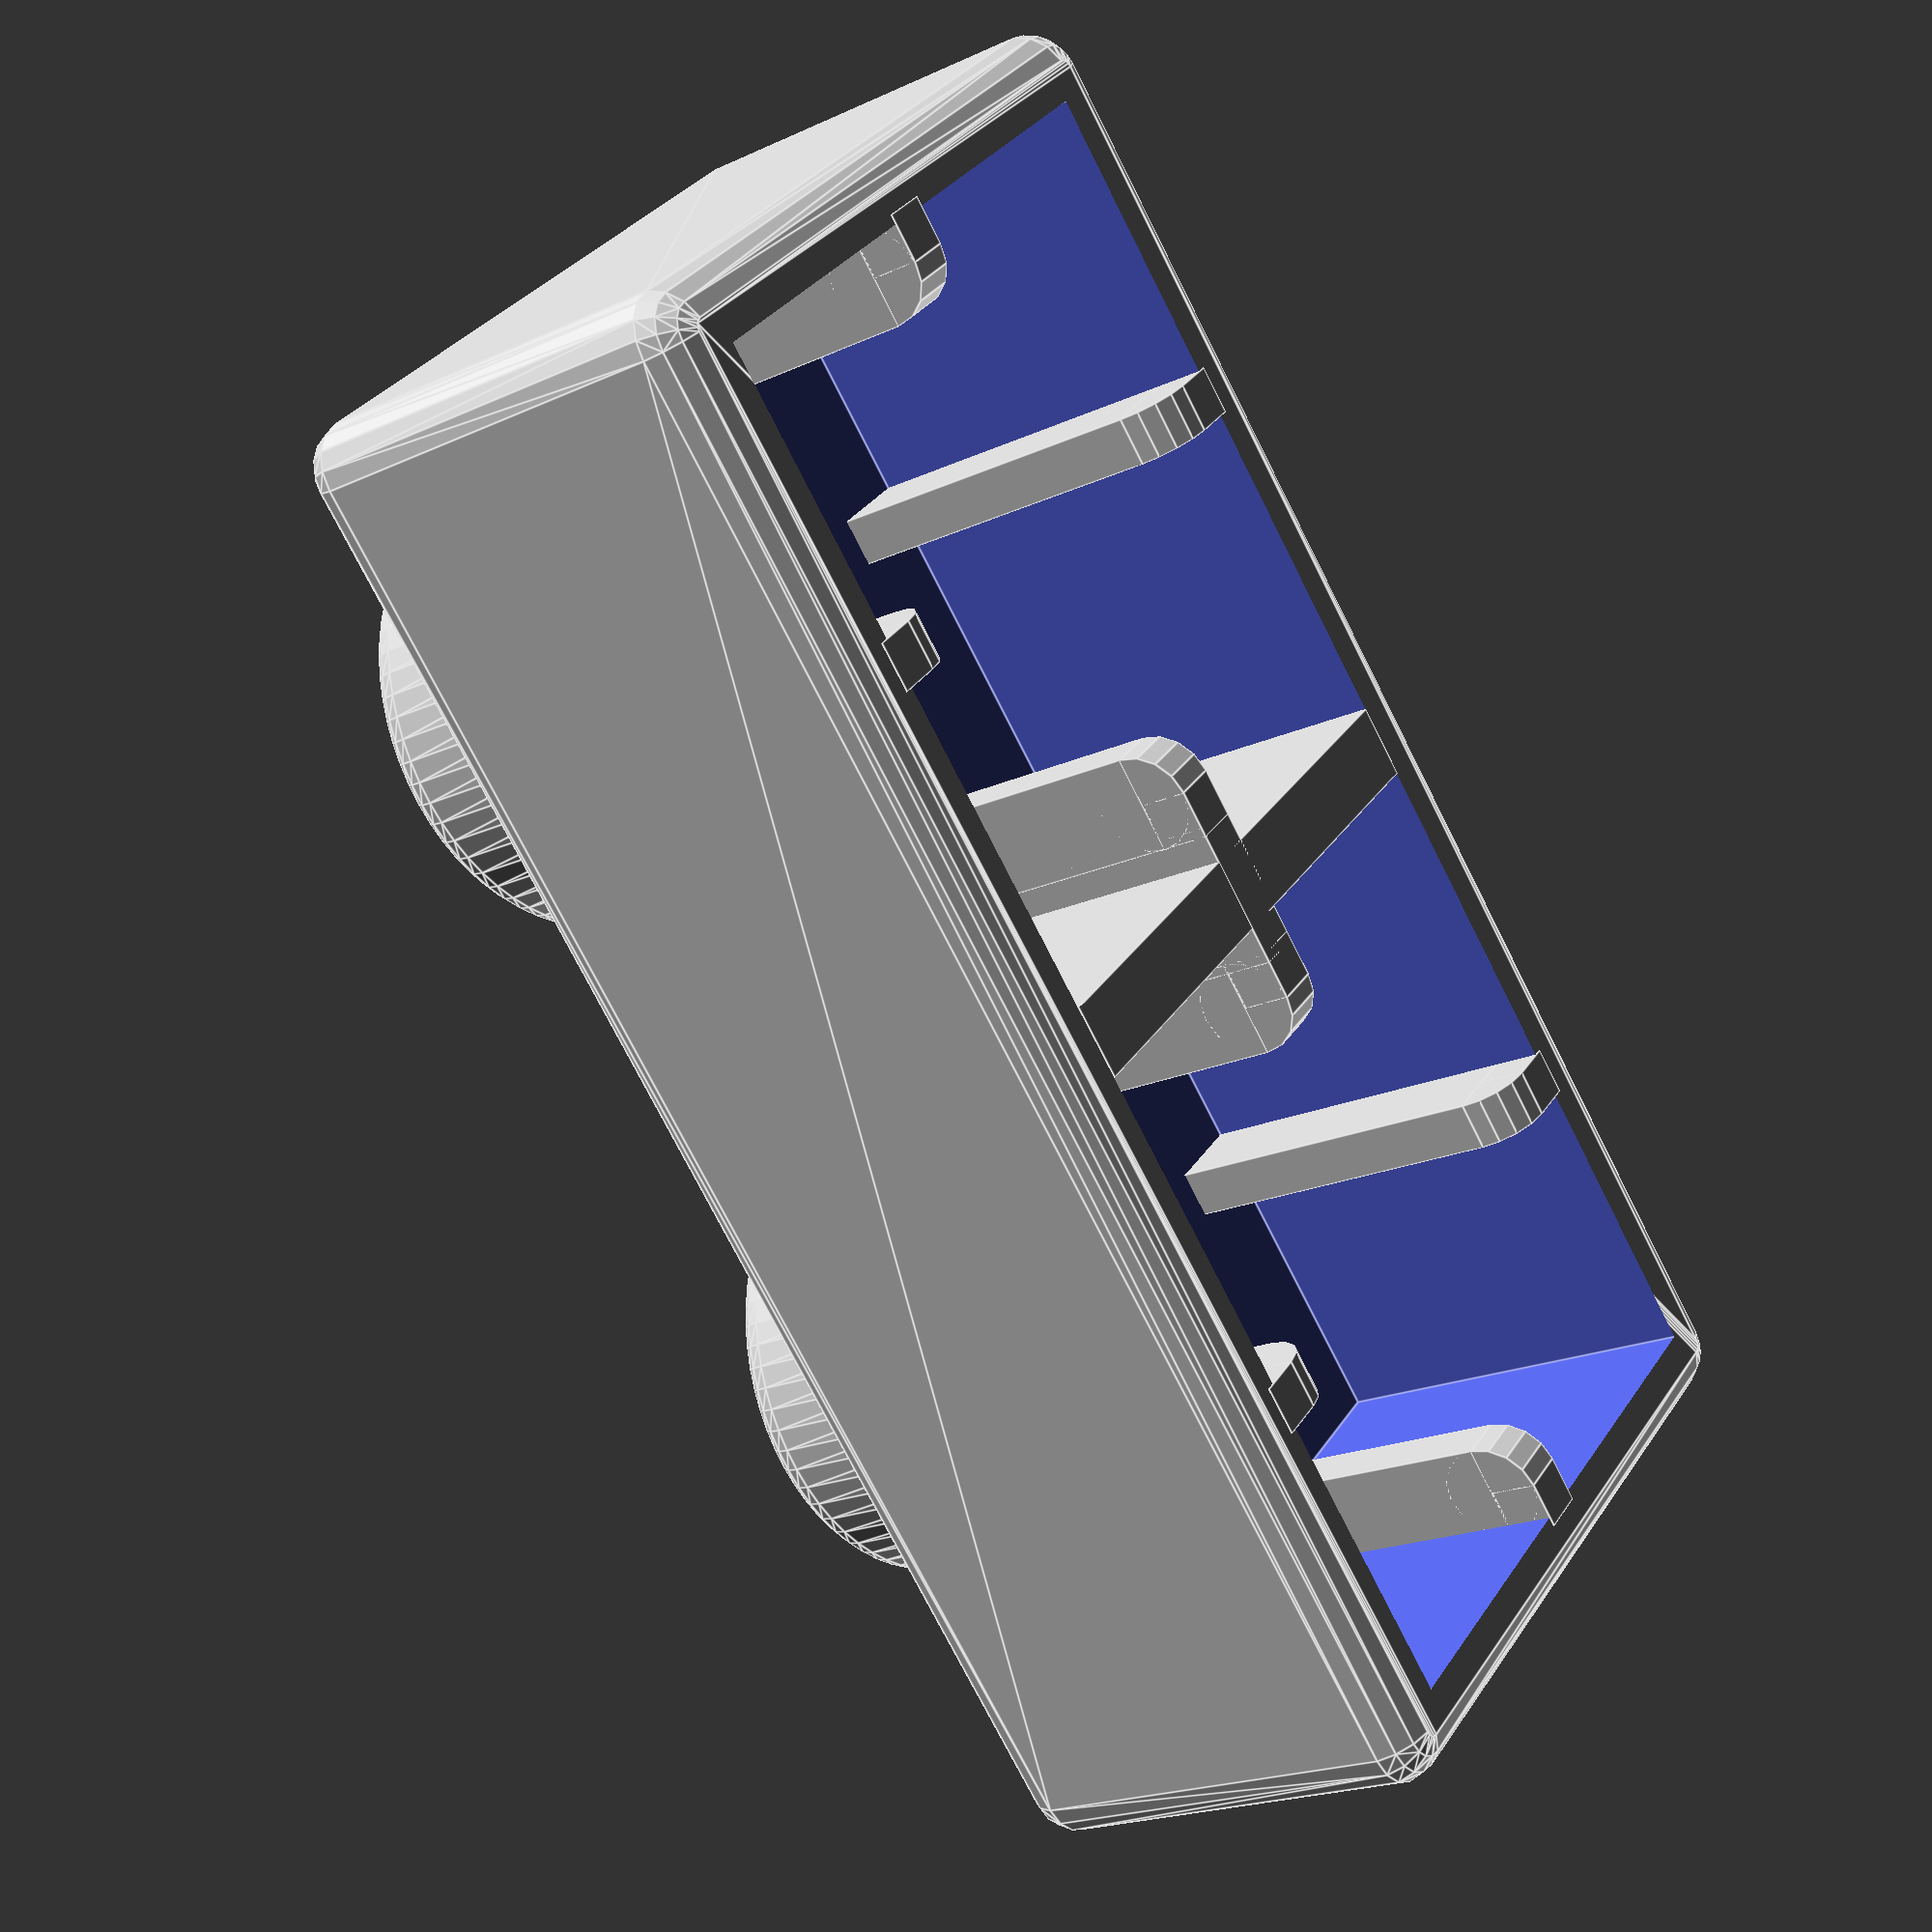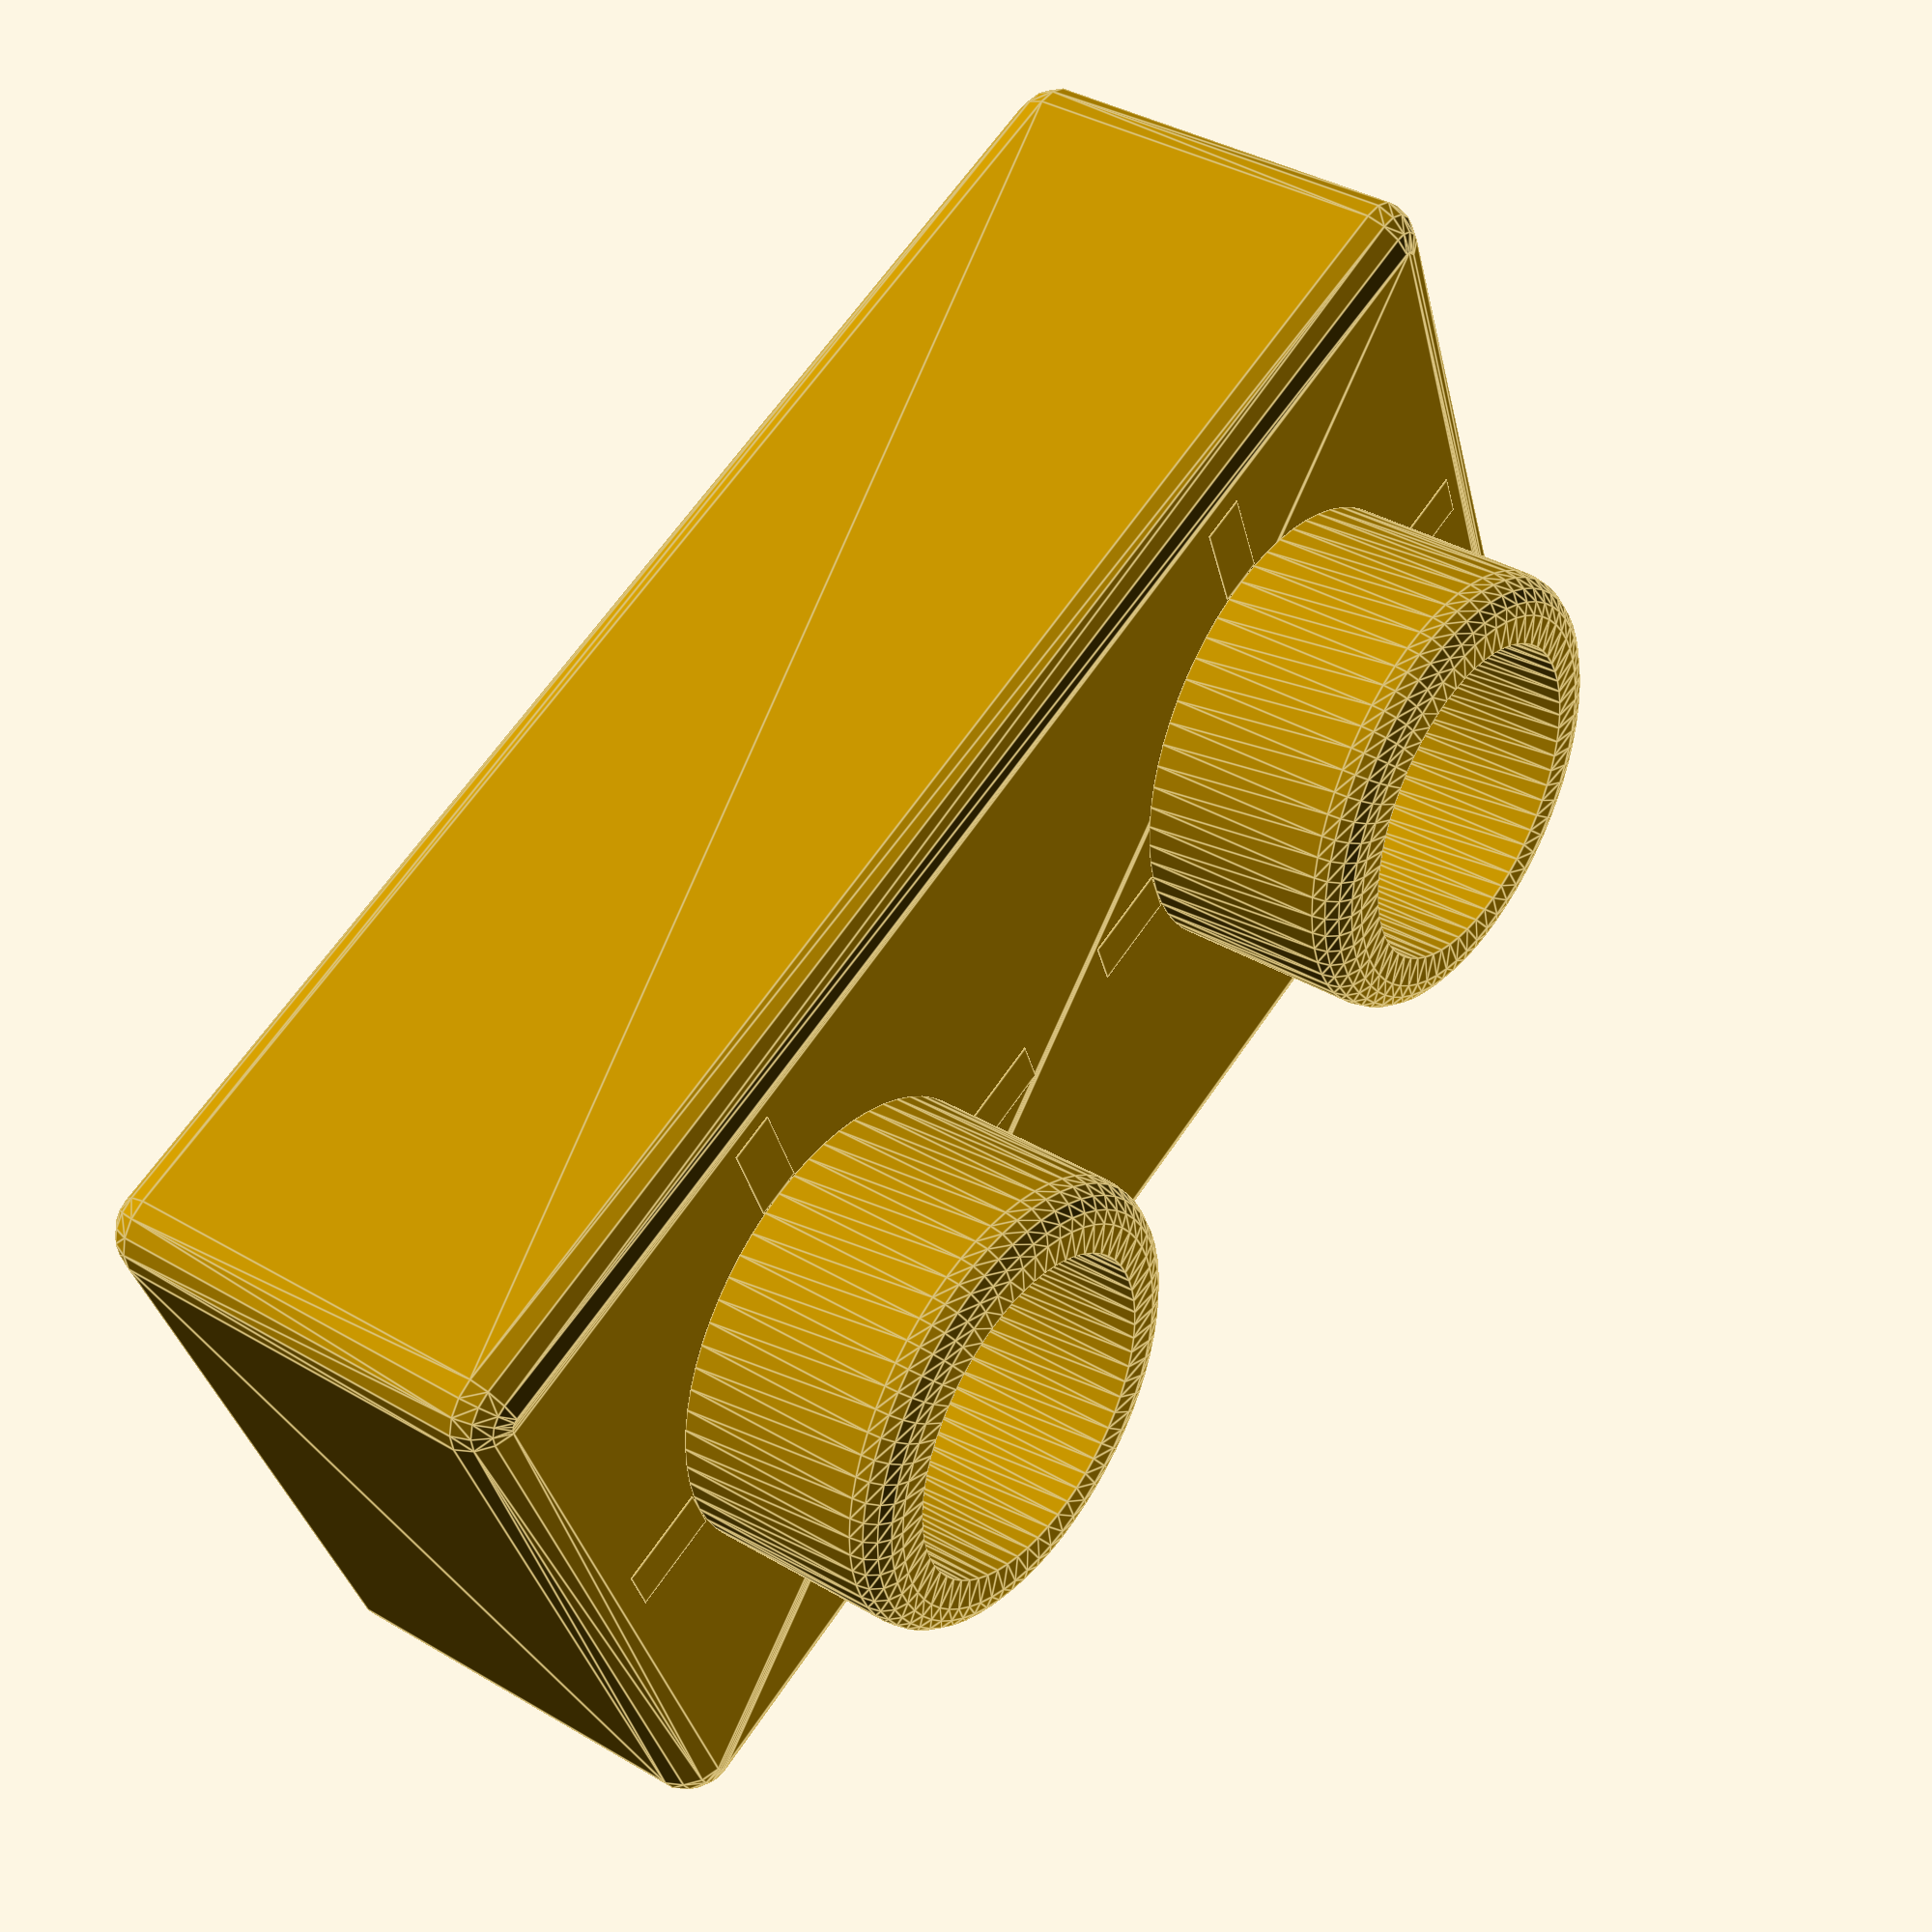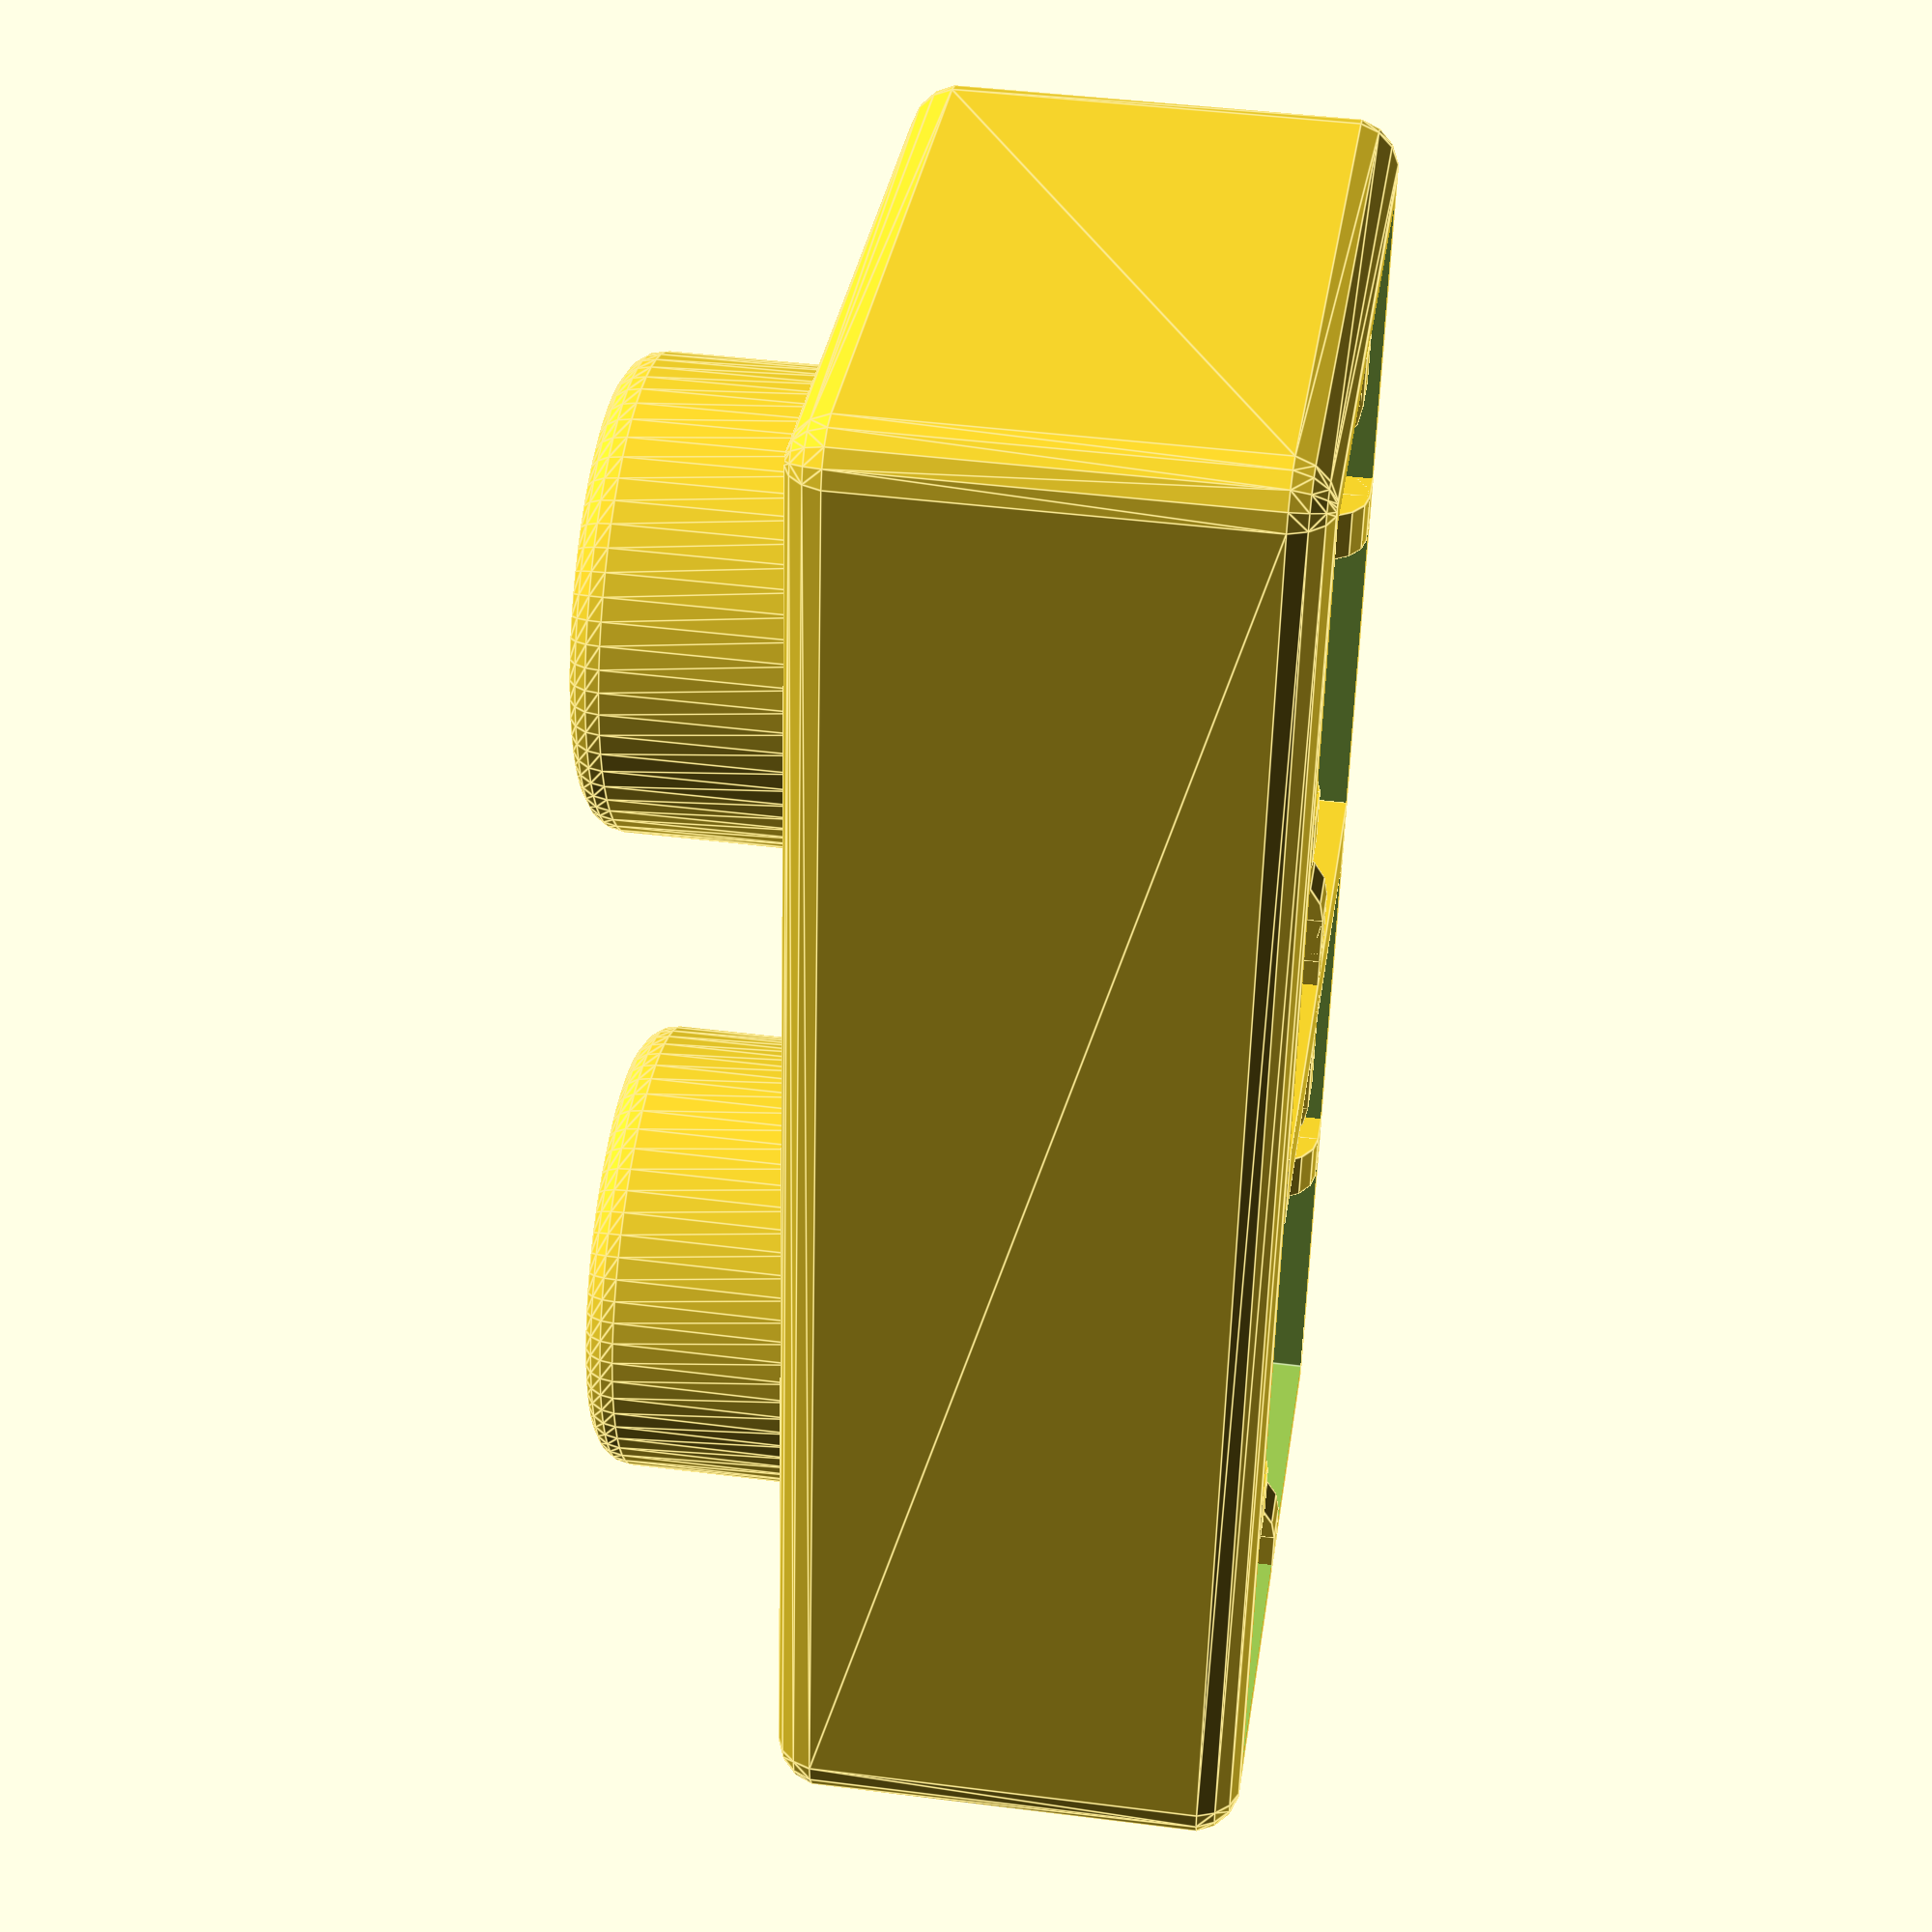
<openscad>
//
// Yet Another Lego Duplo Brick Generator
// by Badger
// https://www.thingiverse.com/thing:3320303
//

// TODO for next version
//   - cleanse the parameters, make them parameters of the block to ease the use
//     as library

// rev 3.5
// - add the middle wall for bricks of width of 1
// - fine tuned more dimensions
// rev 3.4
// - fine tuned some dimensions
// rev 3.3
// - fixed the stud and inner cylinder shape

// based on:
// LEGO DUPLO BRICK GENERATOR
//
// Author: Emanuele Iannone (emanuele@fondani.it)
//
// Url: https://www.thingiverse.com/thing:3113862a

// and on
// Adjustable Improved Duplo Brick Generator with Text 
// https://www.thingiverse.com/thing:3122711



/* [Main] */

// Size along X axis (in studs)
// middle walls for bricks of width of 1 only if size of 1 is in x direction
X_size = 1;

// Size along Y axis (in studs)
Y_size = 2;


// (1 = standard brick height)
// (can be multiple of 0.5)
Height_factor = 0.5;
//Height_factor = 1;

// Brick type
Type = 0; //[0:Normal Brick, 1:Base Plate]

/* [Advanced] */
// Studs type
Studs = 3; // [0:No studs, 1:original studs 2:cut studs with thicker bottom 3:round studs]

// Add extended triangular support ridges
Extended_Ridges = 0; // [0:No extended ridges, 1:Add extended ridges]

// Size of a single stud (in mm)
base_unit = 15.88;
// Standard height of a block
std_height = 19.25;
// Vertical walls thickness
wall_thickness = 1.5;
// Top surface thickness
roof_thickness = 1.4;
// Stud outer radius
stud_radius = 4.67;
// height of the stud
stud_height = 4.6;
//stud wall thickness
stud_wall_thickness=1.3;
// height of the guiding section of the stud
stud_guide = 0.7;
// Internal cylinder outer radius
cyl_radius = 6.55;
// Internal cylinder thickness
cyl_thickness = 1;
// Ridge thickness
ridge_thickness = 1;
// Ridge extension (control grip)
ridge_width = 3.48;

// cylinder curve segments / complexity
curve_detail = 60; //[16:2:100]

// how curved or polygonal the above rounded corners are
corner_detail = 16; //[5:1:60]

// thickness of the body if the Base Plate mode selected (in mm)
base_plate_thickness = 2;


// Duplo has unsharp corners for safety, printing thinner layers improves roundness
rounded_corners = 1.0; //[0.0:0.1:2.0]

// Cuts in the internal cylider
internal_cylinder_cuts=0; // [0:No cuts, 1:Cuts added]

// Make the holes for underlaying block as shallow as possible
// usable for e.g. if you want to model something out the cube
full_body = 0; //[0:Hollow, 1:Full body]

// clearance betwen stud top and roof of ovelaying brick in case of full body
stud_clearance = 0.5;


brick(X_size, Y_size, Height_factor, Studs,Type);
//stud_extruded((base_unit/2) + r * base_unit, base_unit/2 + c * base_unit, height, stud_radius);

module brick(nx, ny, heightfact, stud_type=3,type=0) {
if (type==0){
	standard_brick(nx,ny,heightfact,stud_type);
	} else {
	base_plate(nx,ny,heightfact,stud_type);
	}
}

module base_plate(nx=1, ny=1, heightfact, stud_type=3) {
		
	dx = nx * base_unit;
	dy = ny * base_unit;
//	corners = base_plate_thickness/2-0.0001;
	corners = (rounded_corners >= (base_plate_thickness/2))?base_plate_thickness/2-0.0001:rounded_corners;
	
		union(){
		//body
		rcube([dx, dy, base_plate_thickness], corners);
//		cube([dx, dy, base_plate_thickness]);
		// Studs
		if (stud_type != 0) for (r=[0:nx-1])for (c=[0:ny-1]){
			if(stud_type == 1){
				stud((base_unit/2) + r * base_unit, base_unit/2 + c * base_unit, height, stud_radius);
			}
			if (stud_type == 2) {
				stud_v2((base_unit/2) + r * base_unit, base_unit/2 + c * base_unit, height, stud_radius);
			}
			if (stud_type == 3) {
				stud_extruded((base_unit/2) + r * base_unit, base_unit/2 + c *
base_unit, base_plate_thickness, stud_radius);
			}
		}
	}
}

module standard_brick(nx, ny, heightfact, stud_type=3) {
	height = heightfact * std_height;
	/* 
	 * heigh of the bottom part with holes
	 * it will be either half of std_height or 
	 * or height of the whole brick
	 */
	//hollow_height = (full_body == 1) ? (0.5 * std_height) : height;
	hollow_height = (full_body == 1) ? (stud_height+stud_clearance+roof_thickness) : height;
	dx = nx * base_unit;
	dy = ny * base_unit;

	union() {
		// Shell
		difference() {
			rcube([dx, dy, height], rounded_corners);
			translate(v=[wall_thickness, wall_thickness, -1]) {
				cube([dx - (wall_thickness * 2), dy - (wall_thickness * 2),
						hollow_height - roof_thickness + 1]);
			}
		}

		// Studs
		if (stud_type != 0) for (r=[0:nx-1])for (c=[0:ny-1]){
			if(stud_type == 1){
				stud((base_unit/2) + r * base_unit, base_unit/2 + c * base_unit, height, stud_radius);
			}
			if (stud_type == 2) {
				stud_v2((base_unit/2) + r * base_unit, base_unit/2 + c * base_unit, height, stud_radius);
			}
			if (stud_type == 3) {
				stud_extruded((base_unit/2) + r * base_unit, base_unit/2 + c * base_unit, height, stud_radius);
			}
		}

		// Internal cylinders
		if (nx > 1 && ny > 1) for(r=[1:nx-1]) for(c=[1:ny-1]) {
			internal_cyl(base_unit * r, base_unit * c, hollow_height - roof_thickness + 0.1,
					hollow_height >= std_height ? 1 : 0);
		}

		//internal wall and ridges for width/height of 1
		if (nx == 1 && ny > 1) for(r=[1:ny-1]) {
		translate([wall_thickness,r*base_unit-wall_thickness/2,0])
		cube([base_unit-2*wall_thickness,wall_thickness,height-roof_thickness]);
		translate([base_unit/2-ridge_thickness/2,r*base_unit-wall_thickness,0])
		cube([ridge_thickness,2*wall_thickness,height-roof_thickness]);
		ridgeset(base_unit, r*base_unit, 180, 1, hollow_height);
		ridgeset(0, r*base_unit, 0, 1, hollow_height);
		} 
		

		// Ridges
		ridgeset(0, 0, 0, nx, hollow_height);
		ridgeset(dx, dy, 180, nx, hollow_height);
		ridgeset(0, dy, -90, ny, hollow_height);
		ridgeset(dx, 0, 90, ny, hollow_height);
	}
}

module stud(x, y, z, r){
	translate(v=[x, y, 1.875 + z]){
		difference(){
			cylinder(h=3.75, r=r, center=true, $fn=100);
			cylinder(h=4, r=r-stud_wall_thickness, center=true, $fn=100);
		}
	}
}

module stud_v2(x, y, z, r){


	translate(v=[x, y, 1.875 + z]){
		difference(){
			union(){
				cylinder(h=stud_height-stud_guide, r=r, center=true, $fn=curve_detail);
				translate([0,0,((stud_height)/2)]){color ("green") cylinder(h=stud_guide, r1=r, r2=r-(r*0.12), center=true, $fn=curve_detail);}}
			cylinder(h=(stud_height)*1.5, r1=r-1.2 - stud_wall_thickness, r2=r-stud_wall_thickness, center=true, $fn=curve_detail);
		}
	}
}



module stud_extruded(x=base_,y,z,r) {
inside_rim_radius=rounded_corners;
outside_rim_radius=rounded_corners;
	stud_edge_radius=0.7;
	translate(v=[x, y, z]){
		rotate_extrude($fn=64) {
			union (){
				translate([r-stud_wall_thickness,stud_height-stud_edge_radius,0])
square([stud_wall_thickness-stud_edge_radius,stud_edge_radius]);
				translate([r-stud_wall_thickness,0,0])
square([stud_wall_thickness,stud_height-stud_edge_radius]);
				translate([r-stud_edge_radius,stud_height-stud_edge_radius,0])
					difference(){
					circle(stud_edge_radius, $fn=16);
					translate([-2*stud_edge_radius,-stud_edge_radius,0])square(2*stud_edge_radius);
					}
					/* inner rim */
					translate([r-stud_wall_thickness,0,0])
					difference(){
					translate([-inside_rim_radius,0,0])square(inside_rim_radius);
					translate([-inside_rim_radius,inside_rim_radius,0])circle(inside_rim_radius, $fn=16);
					}
			/* outer rim */
//					translate([r,0,0])
//					difference(){
//					square(inside_rim_radius);
//					translate([inside_rim_radius,inside_rim_radius,0])circle(inside_rim_radius, $fn=16);
//					}
//				
			}
		}
	}

}

/*
 * draw internal cylinder
 * 
 * support    if 1, draw the supporting trianges
 */
module internal_cyl(x, y, h, support) {
int_cyl_corner_radius=0.6;
	translate(v=[x, y, 0]) difference() {
		union() {
			rotate_extrude($fn=100){
			union(){
				translate([0,int_cyl_corner_radius])square([cyl_radius,h-int_cyl_corner_radius]);
				square([cyl_radius-int_cyl_corner_radius,h]);
				translate([cyl_radius-int_cyl_corner_radius,int_cyl_corner_radius,0])circle(r=int_cyl_corner_radius, $fn=corner_detail);
			}
			}
//			cylinder(h=h, r=cyl_radius, $fn=100);
			if (support >= 1) {
				translate([0,0,h]) {
					rotate([-90,0,45]) linear_extrude(height = ridge_thickness, center=true)
						polygon([[-base_unit*0.7,0],[base_unit*0.7,0],[0,14]]);
					rotate([-90,0,-45]) linear_extrude(height = ridge_thickness, center=true)
						polygon([[-base_unit*0.7,0],[base_unit*0.7,0],[0,14]]);
				}
			}
		}
		cylinder(h=h*3, r=cyl_radius-cyl_thickness, center=true, $fn=100);           
		if (internal_cylinder_cuts == 1) {
			cube(size=[cyl_radius*2, 1, 10], center=true); 
			cube(size=[1, cyl_radius*2, 10], center=true); 
		}
	}
}

module ridgeset_orig(x, y, angle, n, height){
	translate([x, y, 0]) rotate([0, 0, angle]) {
		for (i=[1:2*n-1]){
			// Ridge
			translate([(i*base_unit - ridge_thickness)/2,0,0]) rotate([90,0,90]) {
				if (Extended_Ridges) {
					linear_extrude(height = ridge_thickness, center=true) 
						polygon([[0,height - std_height],[0,height],[10,height]]);
				}
				if (i % 2) cube([ridge_width, height, ridge_thickness]);
			}  
		}
	}
}

module ridgeset(x, y, angle, n, height){
	translate([x, y, 0]) rotate([0, 0, angle]) {
		for (i=[1:2*n-1]){
			// Extended Ridge 
			/*FIXME most likely not ported correctly from rounded_duplo_generator_with_text.scad*/
			translate([(i*base_unit - ridge_thickness)/2,0,0]) rotate([90,0,90]) {
				{translate([(wall_thickness-0.2),0,0]) { // keeps them from sticking out of outside rounded corners
														  if (Extended_Ridges && Height_factor > 1) {
															  linear_extrude(height = ridge_thickness, center=false) 
																  polygon([[0,height - std_height-roof_thickness],[0,height],[10,height]]);
														  }
													   //   if (i % 2) cube([ridge_width, height, ridge_thickness]);
														  if (i % 2)  
															  // standard ridge
															  // baa
															  union () {
																  translate([ridge_width-rounded_corners-wall_thickness,rounded_corners,0]) cylinder (r=rounded_corners,h=ridge_thickness, $fn=corner_detail);
																  translate([0,,0])cube([ridge_width-rounded_corners-wall_thickness, rounded_corners, ridge_thickness]);
																  translate([0,rounded_corners,0])cube([ridge_width-wall_thickness, height - rounded_corners, ridge_thickness]);
															  }}
				}  
			}}
	}
}


module rcube(Size=[10,10,10],b=1,center=false)
{
	//    b=b+0.00001;
	$fn=corner_detail;

	minkowski()
	{
		translate([b,b,b])cube(Size-[2*b,2*b,2*b]);
		sphere(r=b);
	}
}

</openscad>
<views>
elev=20.0 azim=223.8 roll=130.5 proj=p view=edges
elev=322.3 azim=248.6 roll=307.0 proj=p view=edges
elev=136.6 azim=350.5 roll=81.4 proj=p view=edges
</views>
